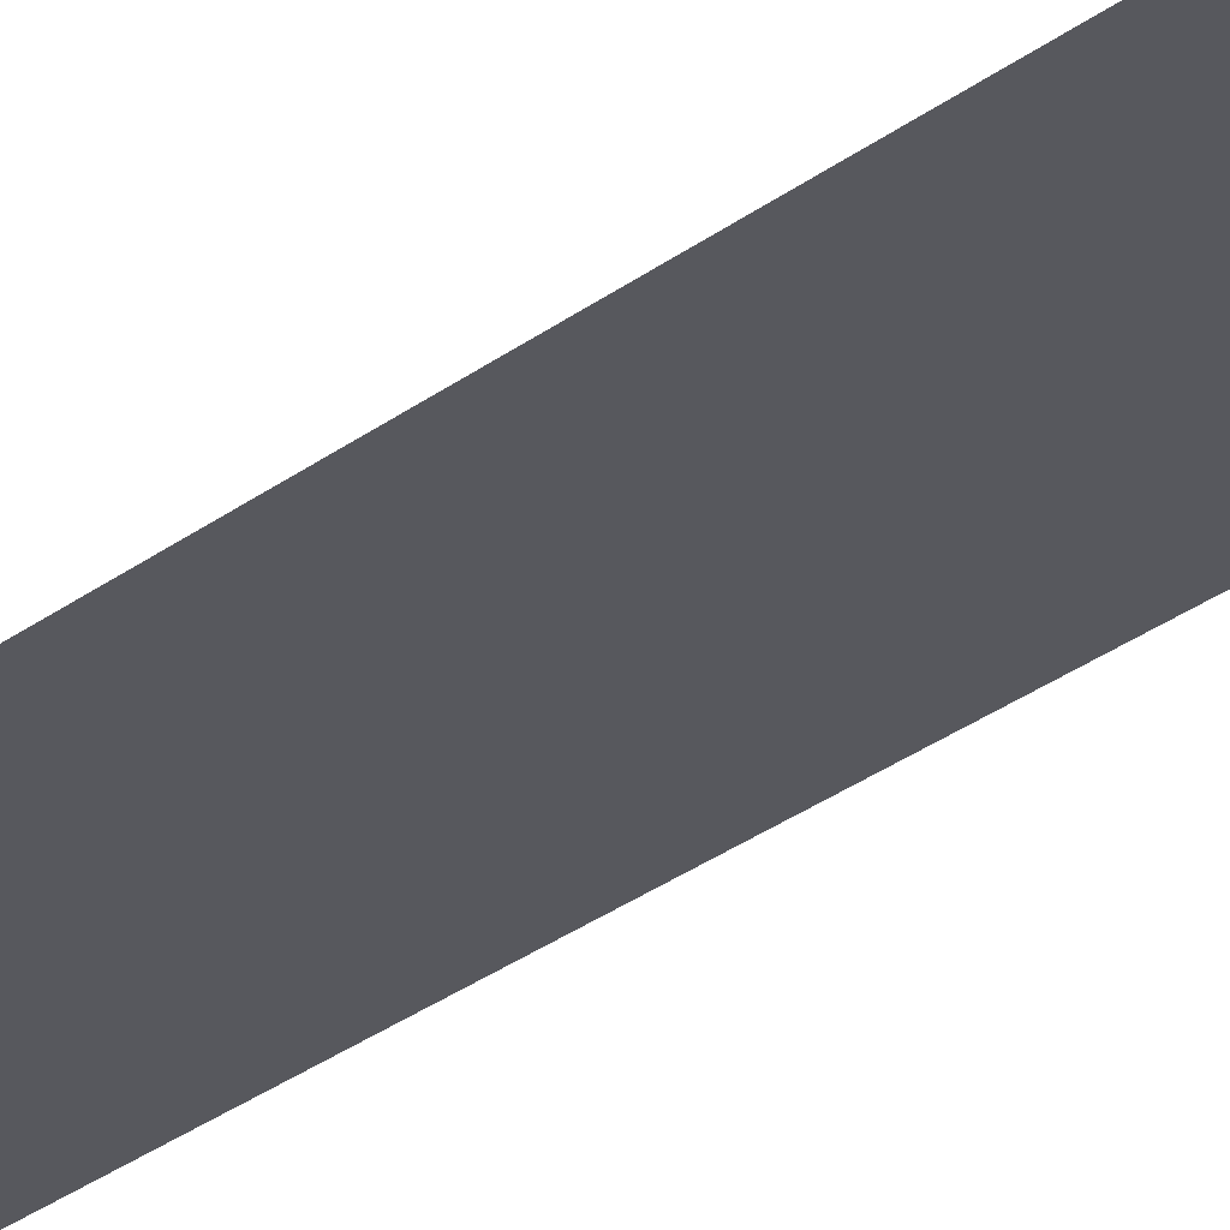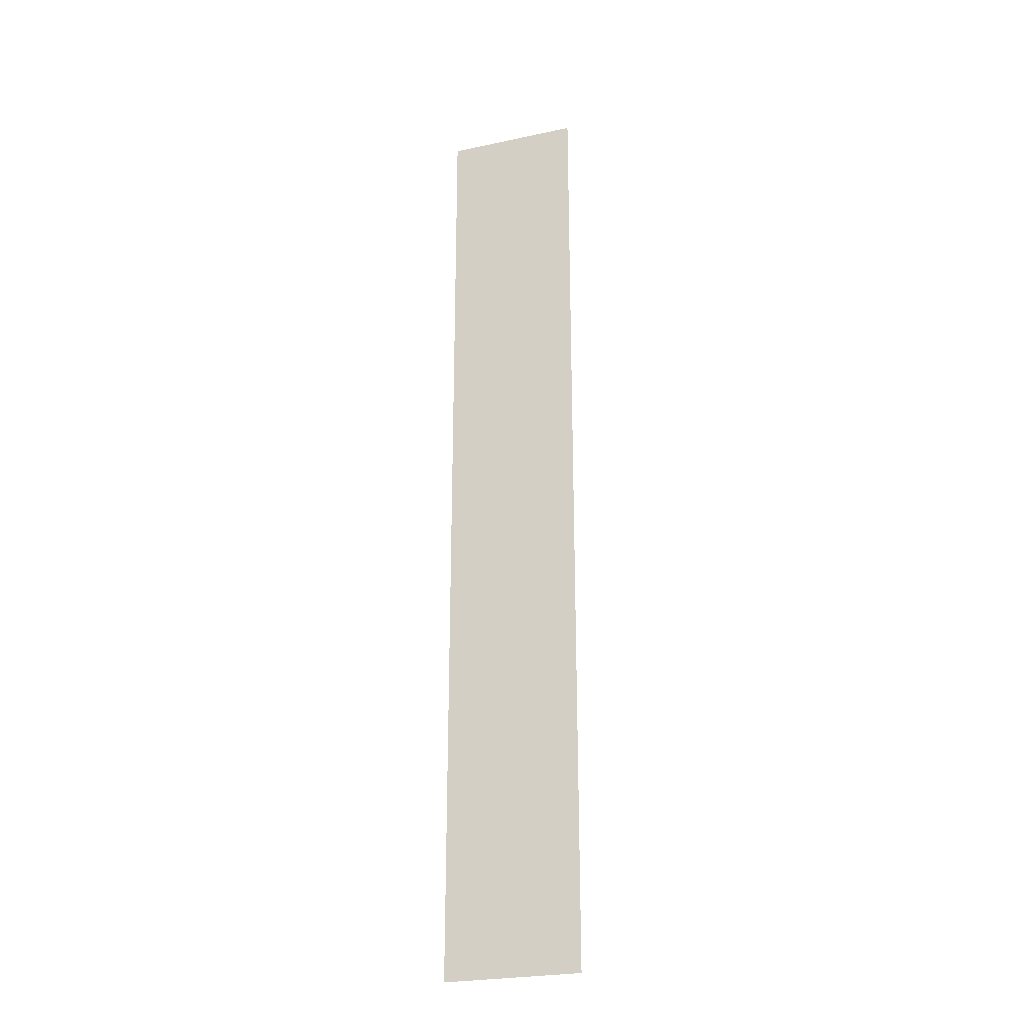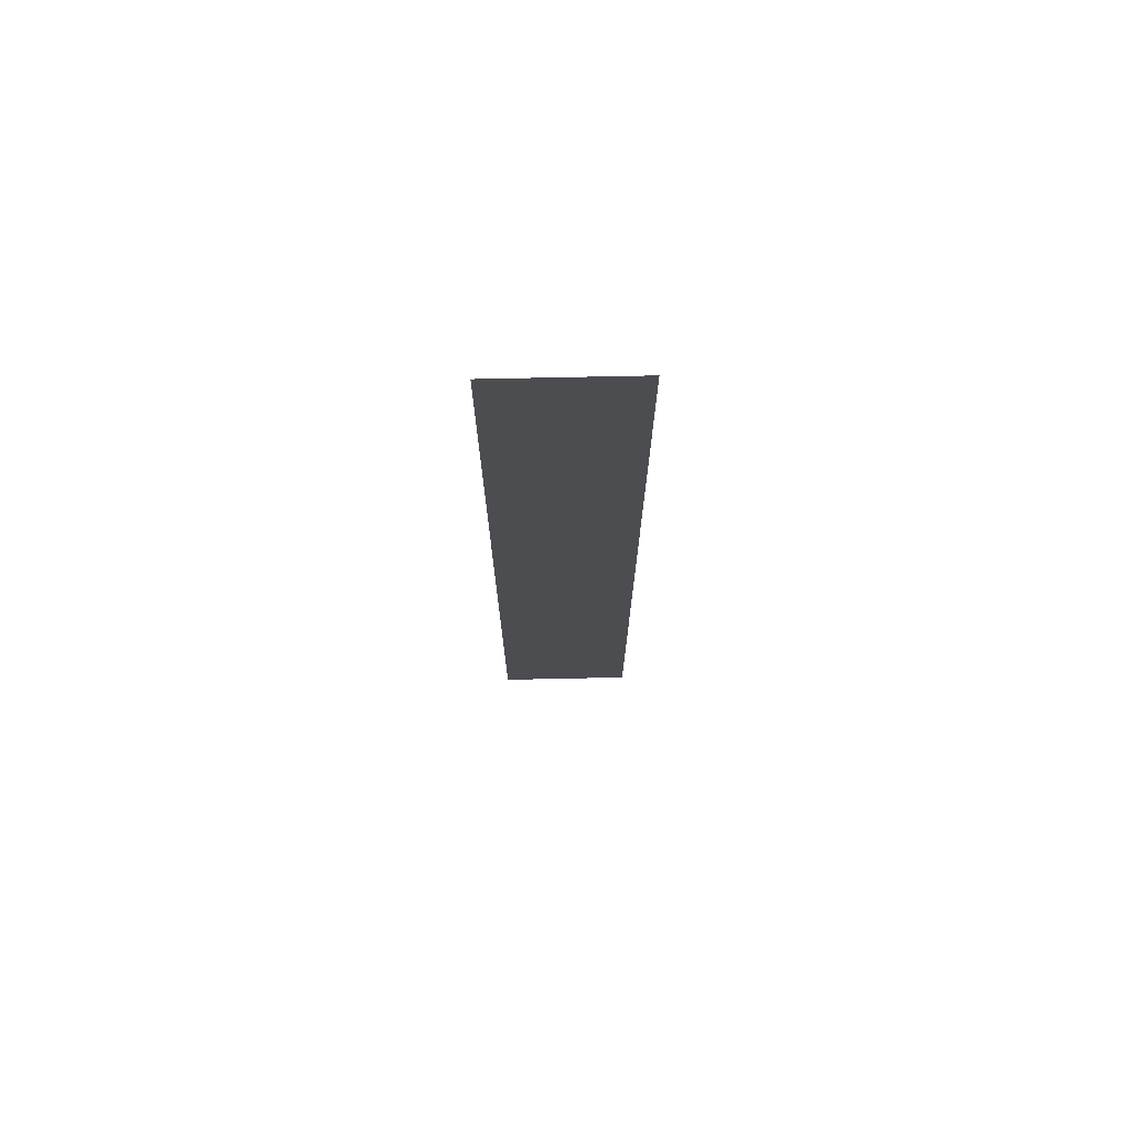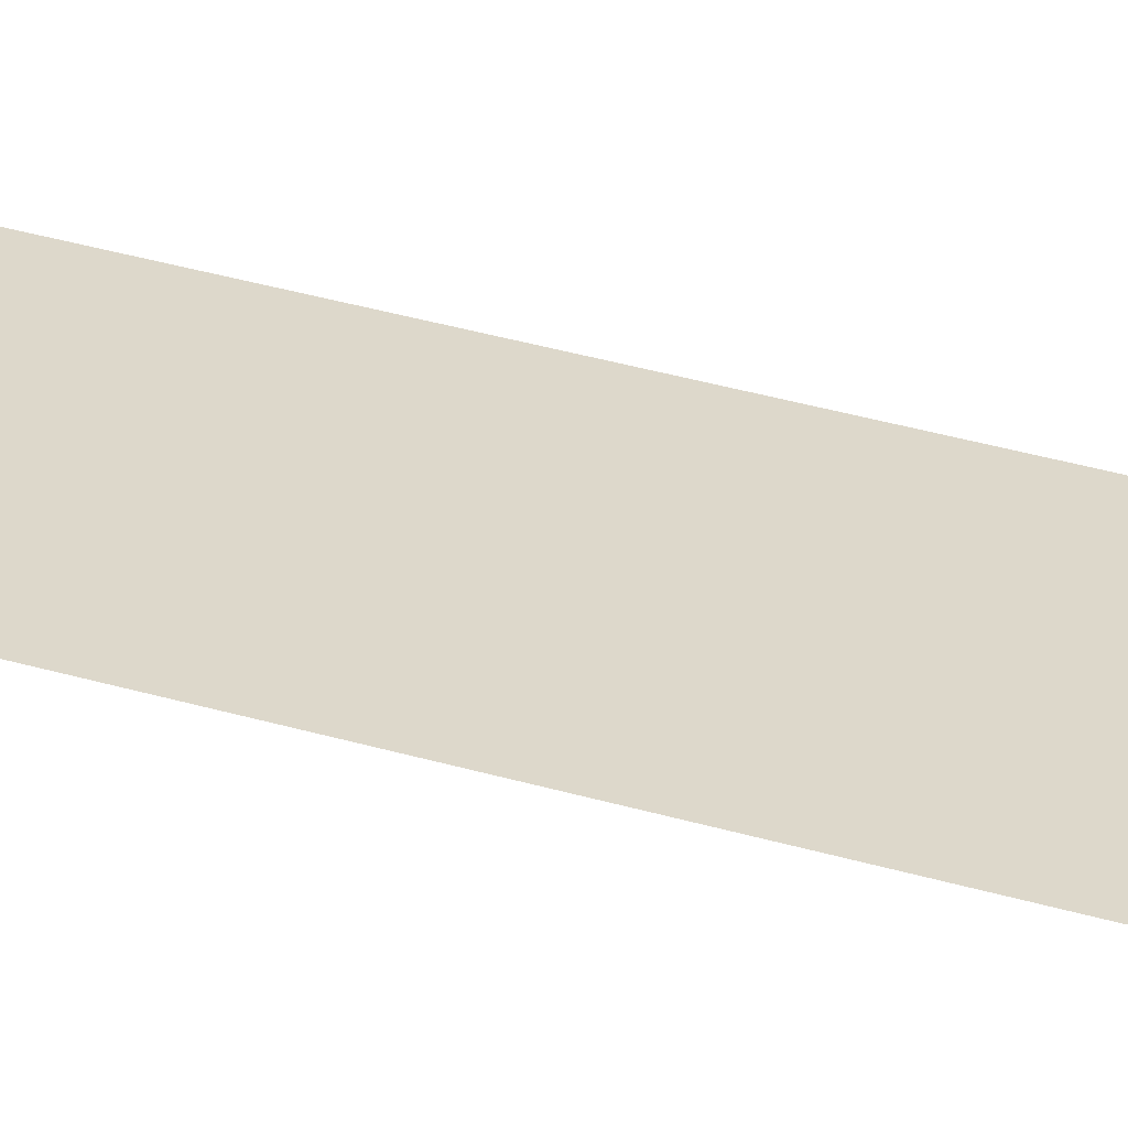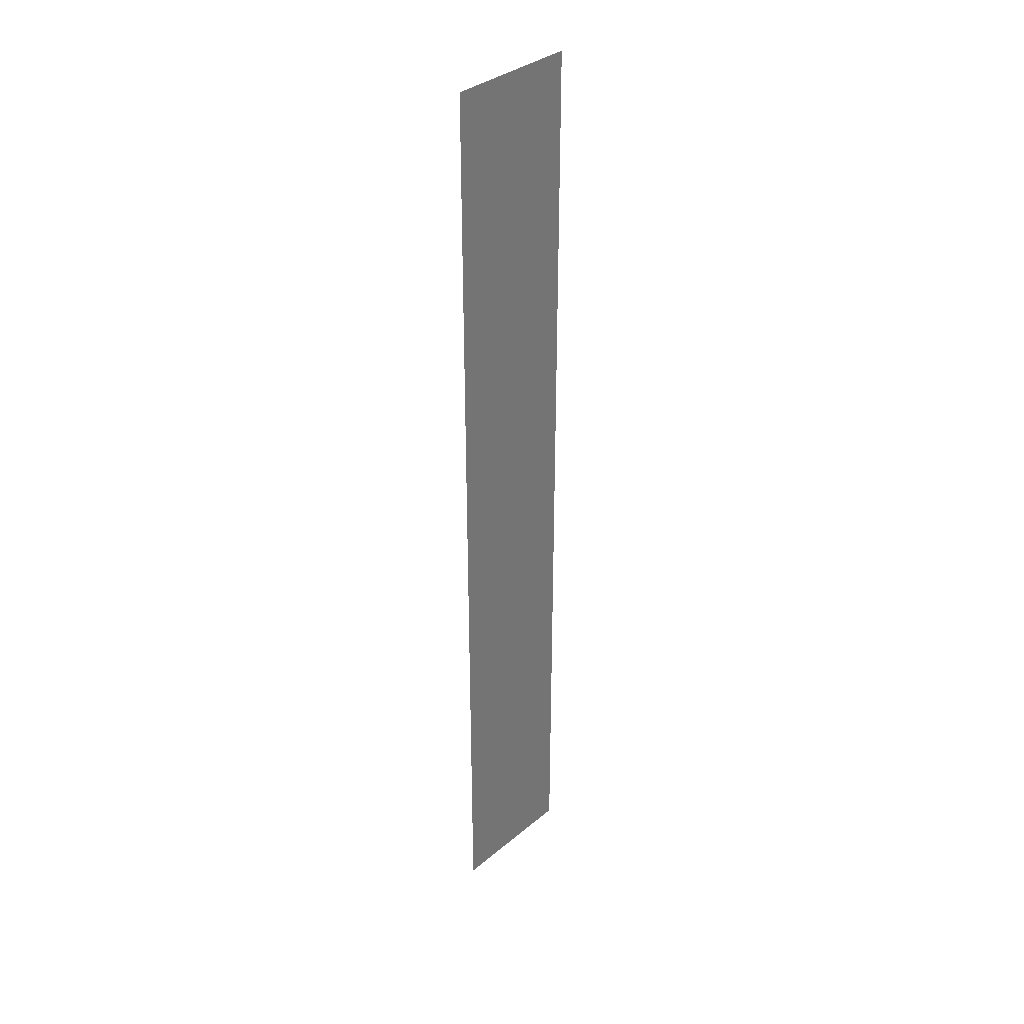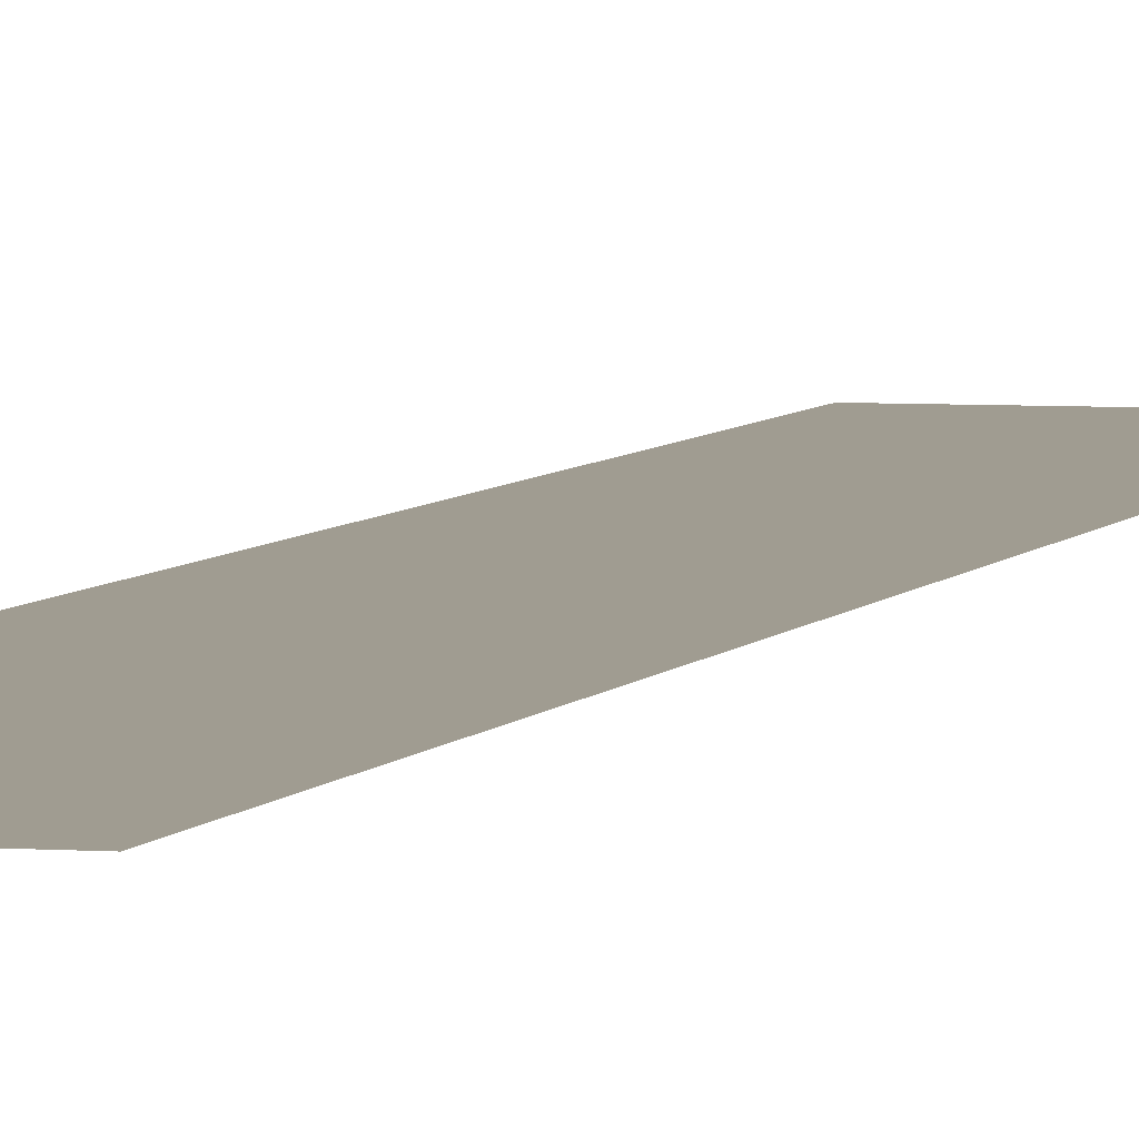
<metadata>
{"format":"obj","ext":"obj","renderer":"f3d","projection":"perspective","resolution":1024,"background":"white","views":[{"elev":-28.9,"azim":138.5,"up":"+Z"},{"elev":-25.8,"azim":18.9,"up":"+Y"},{"elev":73.8,"azim":-1.2,"up":"+Y"},{"elev":31.3,"azim":-66.3,"up":"+Z"},{"elev":35.1,"azim":-47.6,"up":"+Y"},{"elev":4.3,"azim":-165.2,"up":"+Z"}]}
</metadata>
<code>
g FishLeg_mesh
v 0.066 0 0
v -0.066 0 0
v 0.066 -0.1567 0
v -0.066 -0.1567 0
v 0.066 -0.282 0
v -0.066 -0.282 0
v 0.066 -0.376 0
v -0.066 -0.376 0
v 0.066 -0.4387 0
v -0.066 -0.4387 0
v 0.066 -0.47 0
v -0.066 -0.47 0
v 0.066 -0.47 0
v -0.066 -0.47 0
v 0.066 -0.5013 0
v -0.066 -0.5013 0
v 0.066 -0.564 0
v -0.066 -0.564 0
v 0.066 -0.658 0
v -0.066 -0.658 0
v 0.066 -0.7833 0
v -0.066 -0.7833 0
v 0.066 -0.94 0
v -0.066 -0.94 0
g FishLeg_mesh_0
f 3 2 1
f 4 2 3
f 5 4 3
f 6 4 5
f 7 6 5
f 8 6 7
f 9 8 7
f 10 8 9
f 11 10 9
f 12 10 11
f 13 12 11
f 14 12 13
f 15 14 13
f 16 14 15
f 17 16 15
f 18 16 17
f 19 18 17
f 20 18 19
f 21 20 19
f 22 20 21
f 23 22 21
f 24 22 23

</code>
